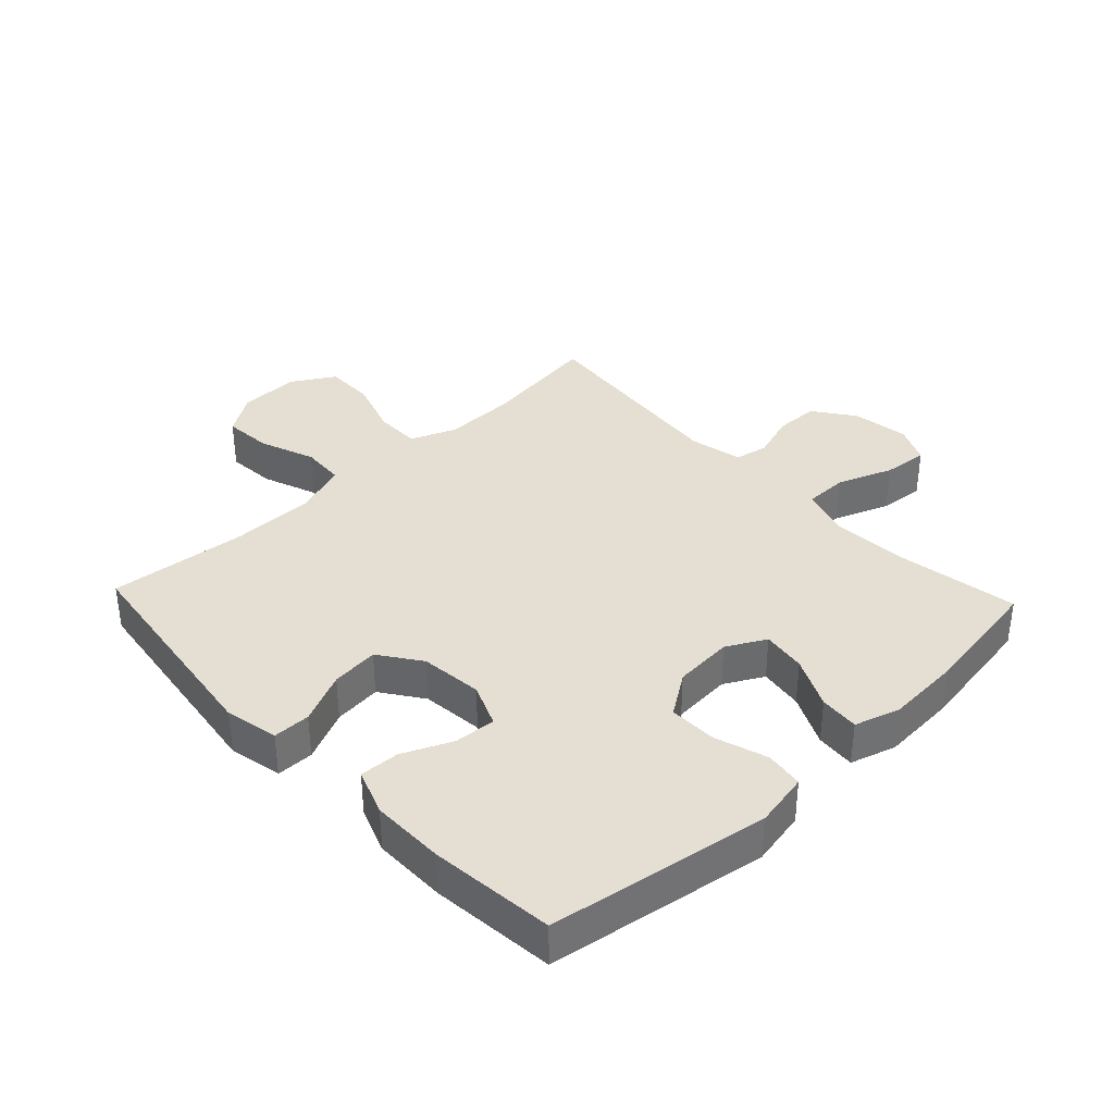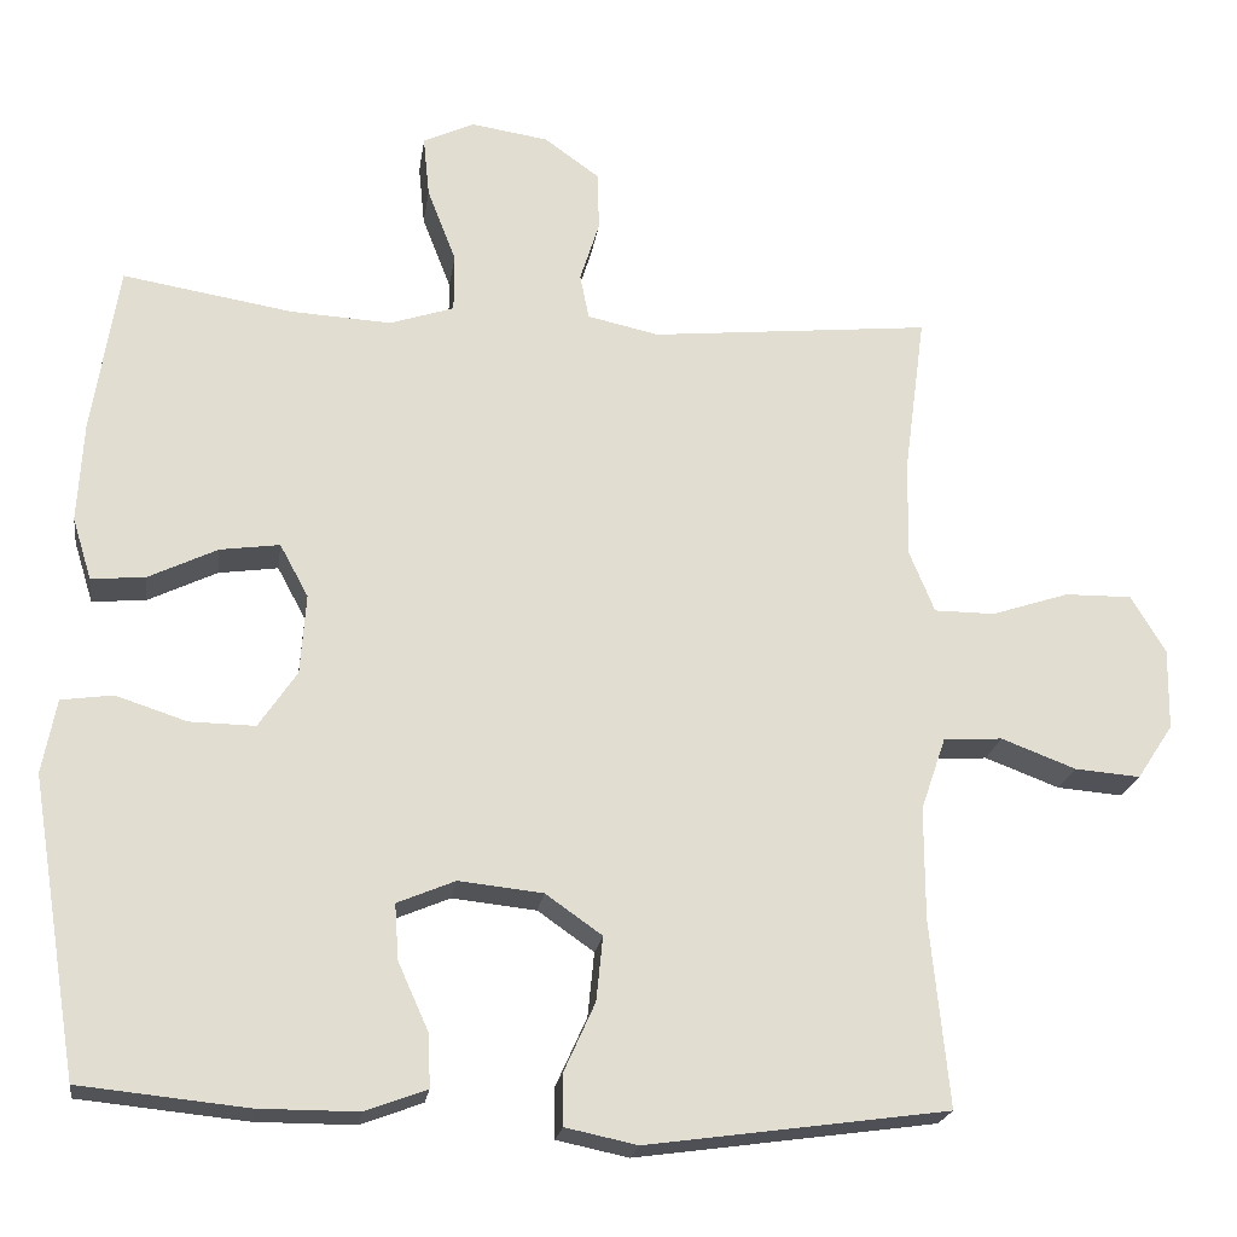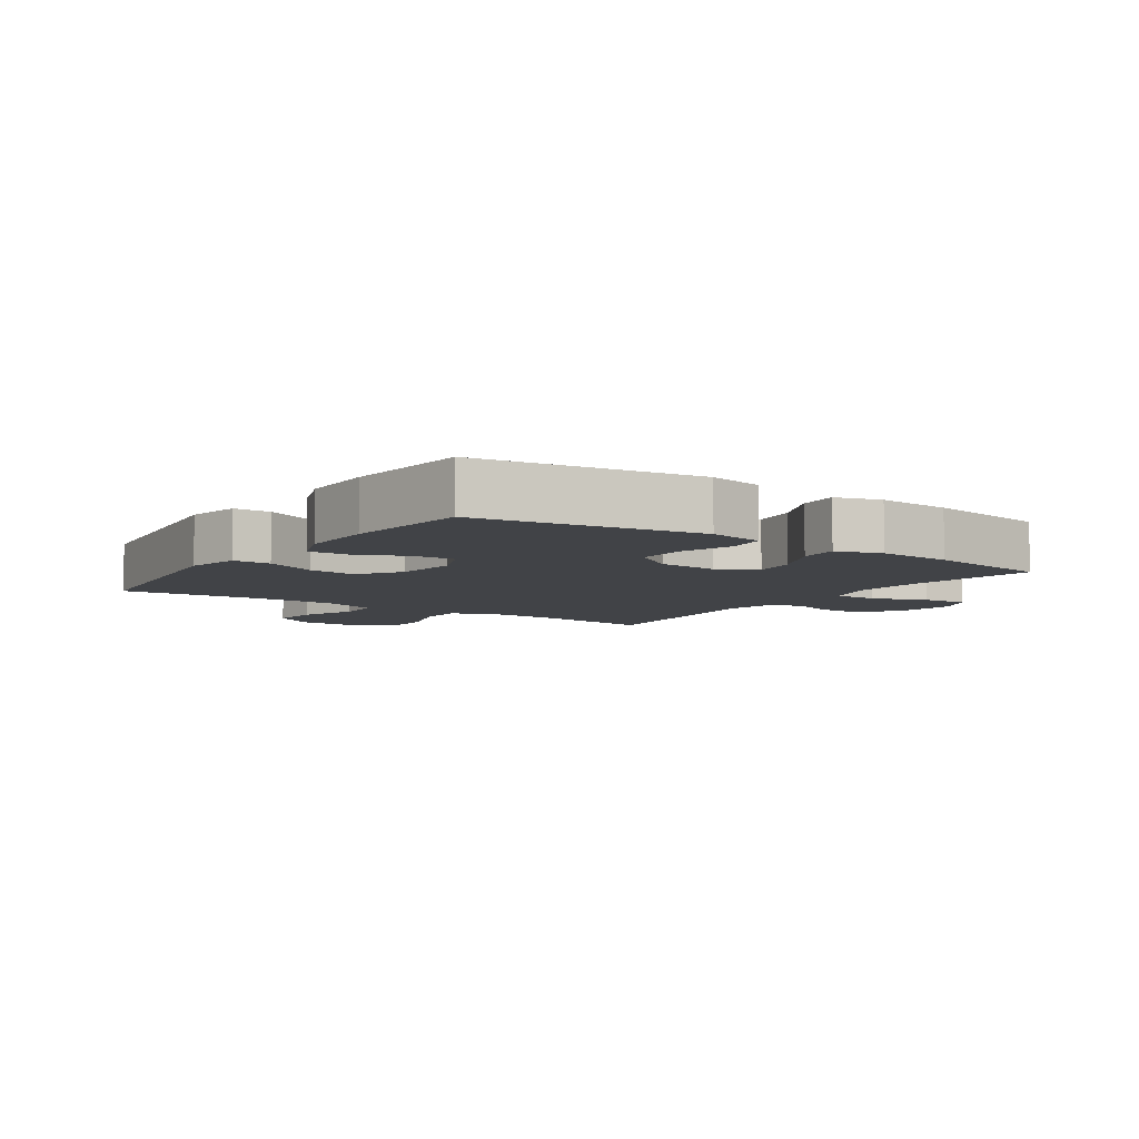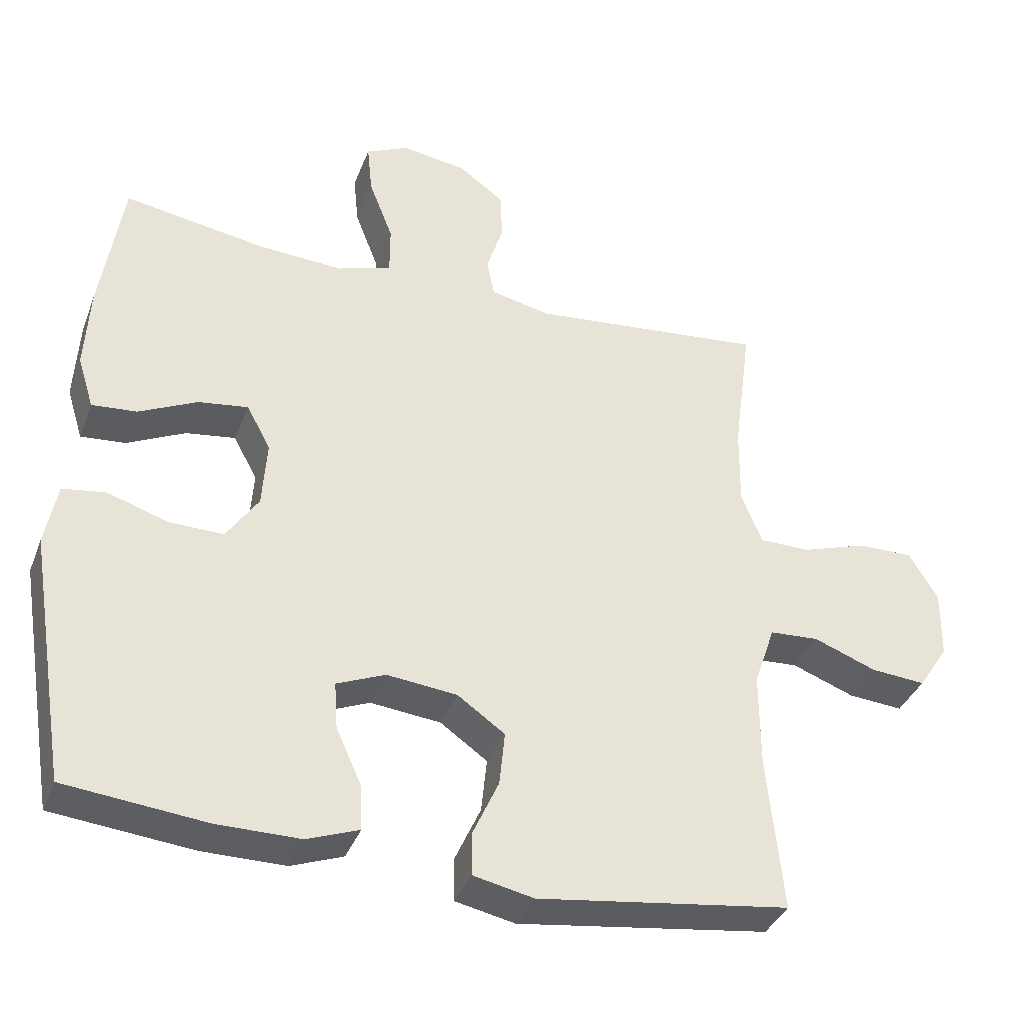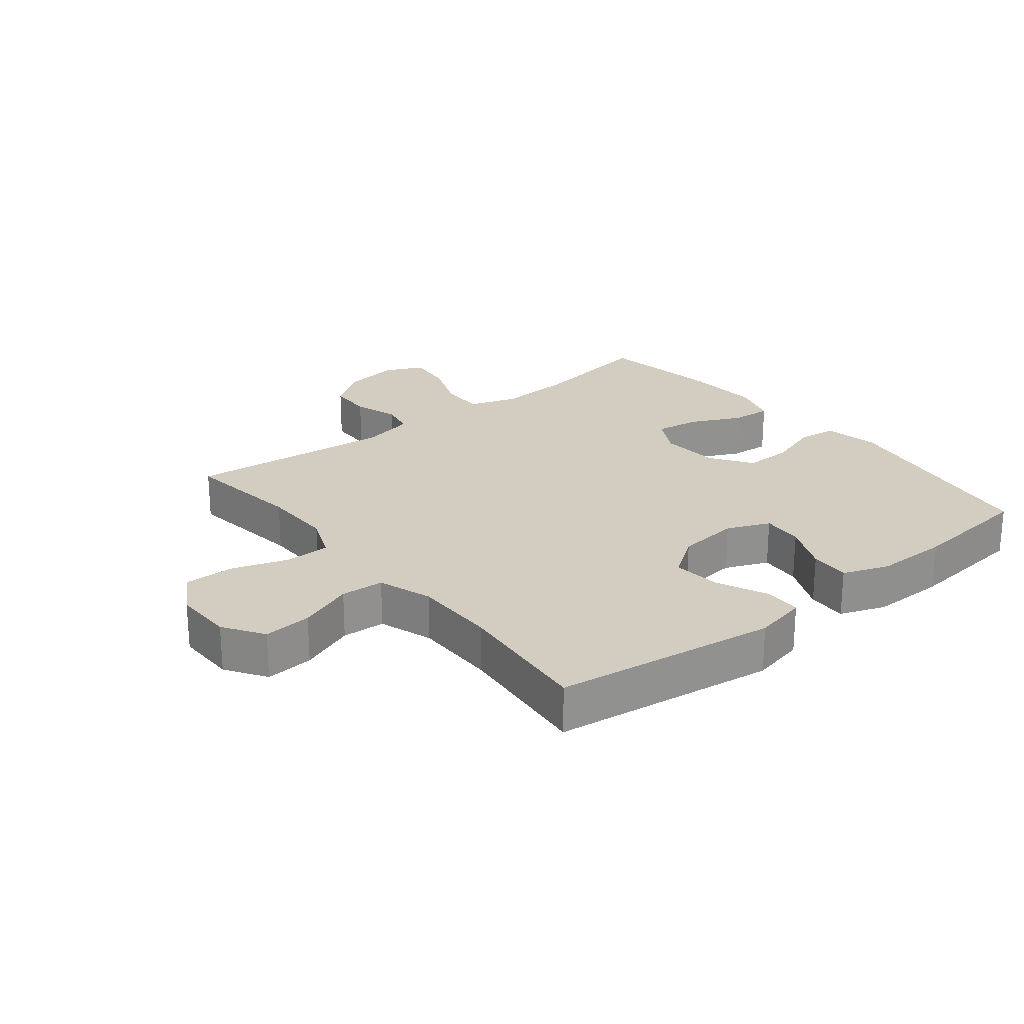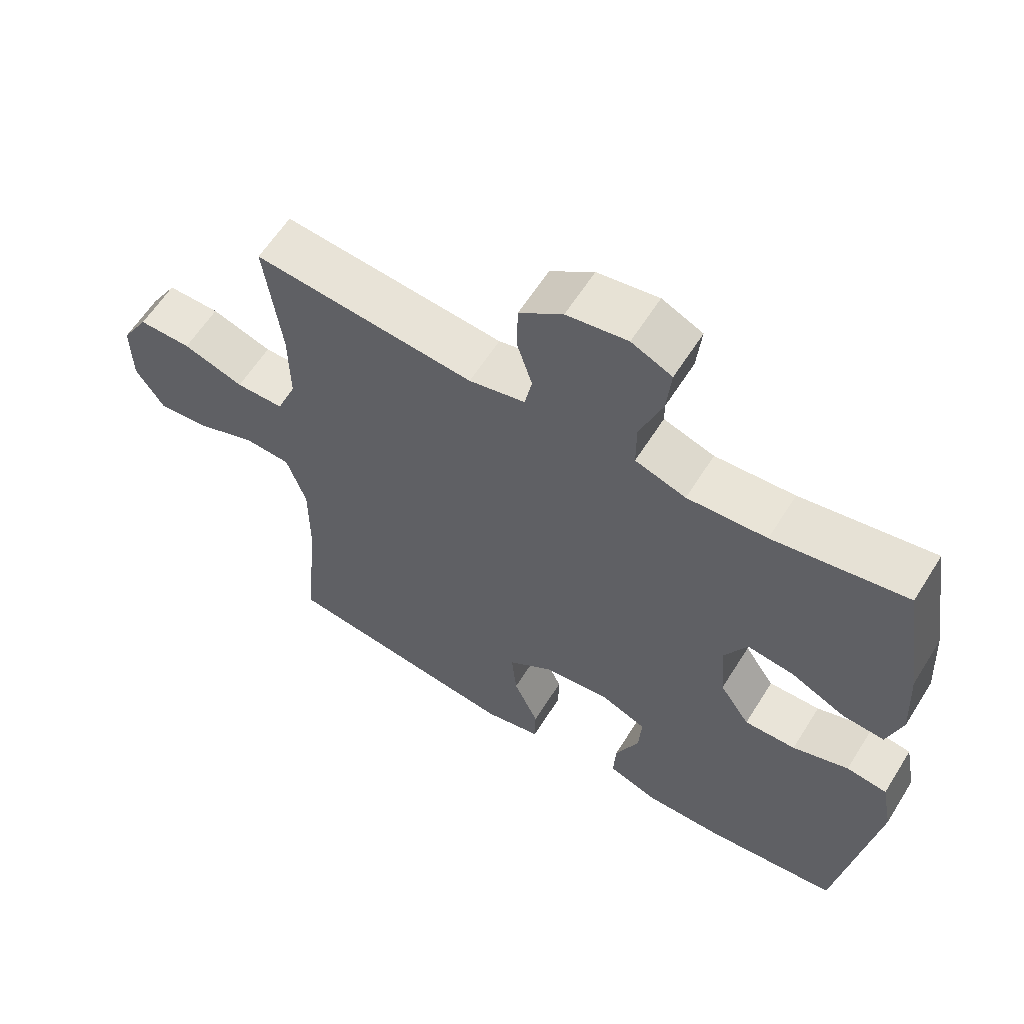
<metadata>
{"format":"obj","ext":"obj","renderer":"f3d","projection":"perspective","resolution":1024,"background":"white","views":[{"elev":36.9,"azim":-133.4,"up":"+Y"},{"elev":-21.0,"azim":-8.1,"up":"+Z"},{"elev":-6.9,"azim":-124.7,"up":"+Y"},{"elev":-36.7,"azim":-19.5,"up":"+Z"},{"elev":24.3,"azim":141.3,"up":"+Y"},{"elev":60.2,"azim":-148.1,"up":"+Z"}]}
</metadata>
<code>
o path1422_path1422.001
v -0.5671 0.0375 0.2691
v -0.574 0.0375 0.1482
v -0.5508 0.0375 0.07353
v -0.4859 0.0375 0.07896
v -0.4018 0.0375 0.1193
v -0.3298 0.0375 0.1294
v -0.2952 0.0375 0.0656
v -0.302 0.0375 -0.03143
v -0.3482 0.0375 -0.09972
v -0.4274 0.0375 -0.09828
v -0.5136 0.0375 -0.07004
v -0.5762 0.0375 -0.07885
v -0.5935 0.0375 -0.1687
v -0.5351 0.0375 -0.5276
v -0.3316 0.0375 -0.5485
v -0.2114 0.0375 -0.5486
v -0.1364 0.0375 -0.5207
v -0.1397 0.0375 -0.4552
v -0.1762 0.0375 -0.374
v -0.1809 0.0375 -0.3065
v -0.1106 0.0375 -0.2771
v -0.008633 0.0375 -0.288
v 0.05976 0.0375 -0.3362
v 0.05178 0.0375 -0.4143
v 0.01383 0.0375 -0.4982
v 0.01466 0.0375 -0.5594
v 0.1018 0.0375 -0.5778
v 0.4666 0.0375 -0.5276
v 0.4439 0.0375 -0.3009
v 0.4438 0.0375 -0.1653
v 0.4739 0.0375 -0.07701
v 0.5451 0.0375 -0.07278
v 0.6353 0.0375 -0.107
v 0.7148 0.0375 -0.1135
v 0.7583 0.0375 -0.04737
v 0.7597 0.0375 0.05113
v 0.7177 0.0375 0.1205
v 0.6366 0.0375 0.1195
v 0.5431 0.0375 0.08868
v 0.4695 0.0375 0.08907
v 0.4391 0.0375 0.1631
v 0.4407 0.0375 0.2791
v 0.4666 0.0375 0.4743
v 0.1266 0.0375 0.4406
v 0.04021 0.0375 0.4595
v 0.02924 0.0375 0.5139
v 0.05272 0.0375 0.588
v 0.05104 0.0375 0.6592
v -0.01579 0.0375 0.7075
v -0.1093 0.0375 0.7217
v -0.1714 0.0375 0.6928
v -0.1639 0.0375 0.6194
v -0.1292 0.0375 0.5296
v -0.1293 0.0375 0.4588
v -0.2073 0.0375 0.4331
v -0.3295 0.0375 0.4401
v -0.5351 0.0375 0.4743
v -0.5671 -0.0375 0.2691
v -0.574 -0.0375 0.1482
v -0.5508 -0.0375 0.07353
v -0.4859 -0.0375 0.07896
v -0.4018 -0.0375 0.1193
v -0.3298 -0.0375 0.1294
v -0.2952 -0.0375 0.0656
v -0.302 -0.0375 -0.03143
v -0.3482 -0.0375 -0.09972
v -0.4274 -0.0375 -0.09828
v -0.5136 -0.0375 -0.07004
v -0.5762 -0.0375 -0.07885
v -0.5935 -0.0375 -0.1687
v -0.5351 -0.0375 -0.5276
v -0.3316 -0.0375 -0.5485
v -0.2114 -0.0375 -0.5486
v -0.1364 -0.0375 -0.5207
v -0.1397 -0.0375 -0.4552
v -0.1762 -0.0375 -0.374
v -0.1809 -0.0375 -0.3065
v -0.1106 -0.0375 -0.2771
v -0.008633 -0.0375 -0.288
v 0.05976 -0.0375 -0.3362
v 0.05178 -0.0375 -0.4143
v 0.01383 -0.0375 -0.4982
v 0.01466 -0.0375 -0.5594
v 0.1018 -0.0375 -0.5778
v 0.4666 -0.0375 -0.5276
v 0.4439 -0.0375 -0.3009
v 0.4438 -0.0375 -0.1653
v 0.4739 -0.0375 -0.07701
v 0.5451 -0.0375 -0.07278
v 0.6353 -0.0375 -0.107
v 0.7148 -0.0375 -0.1135
v 0.7583 -0.0375 -0.04737
v 0.7597 -0.0375 0.05113
v 0.7177 -0.0375 0.1205
v 0.6366 -0.0375 0.1195
v 0.5431 -0.0375 0.08868
v 0.4695 -0.0375 0.08907
v 0.4391 -0.0375 0.1631
v 0.4407 -0.0375 0.2791
v 0.4666 -0.0375 0.4743
v 0.1266 -0.0375 0.4406
v 0.04021 -0.0375 0.4595
v 0.02924 -0.0375 0.5139
v 0.05272 -0.0375 0.588
v 0.05104 -0.0375 0.6592
v -0.01579 -0.0375 0.7075
v -0.1093 -0.0375 0.7217
v -0.1714 -0.0375 0.6928
v -0.1639 -0.0375 0.6194
v -0.1292 -0.0375 0.5296
v -0.1293 -0.0375 0.4588
v -0.2073 -0.0375 0.4331
v -0.3295 -0.0375 0.4401
v -0.5351 -0.0375 0.4743
v -0.5762 0.0375 -0.07885
v -0.5762 0.0375 -0.07885
v -0.5935 0.0375 -0.1687
v -0.5136 0.0375 -0.07004
v -0.5671 0.0375 0.2691
v -0.574 0.0375 0.1482
v -0.5508 0.0375 0.07353
v -0.5508 0.0375 0.07353
v -0.4859 0.0375 0.07896
v -0.5351 0.0375 -0.5276
v -0.5351 0.0375 -0.5276
v -0.5351 0.0375 0.4743
v -0.5351 0.0375 0.4743
v -0.4274 0.0375 -0.09828
v -0.4018 0.0375 0.1193
v -0.3316 0.0375 -0.5485
v -0.3295 0.0375 0.4401
v -0.3482 0.0375 -0.09972
v -0.3298 0.0375 0.1294
v -0.3298 0.0375 0.1294
v -0.302 0.0375 -0.03143
v -0.2114 0.0375 -0.5486
v -0.2952 0.0375 0.0656
v -0.2073 0.0375 0.4331
v -0.1762 0.0375 -0.374
v -0.1809 0.0375 -0.3065
v -0.1809 0.0375 -0.3065
v -0.1364 0.0375 -0.5207
v -0.1364 0.0375 -0.5207
v -0.1293 0.0375 0.4588
v -0.1293 0.0375 0.4588
v -0.1106 0.0375 -0.2771
v -0.1397 0.0375 -0.4552
v -0.1093 0.0375 0.7217
v -0.1714 0.0375 0.6928
v -0.1714 0.0375 0.6928
v -0.1639 0.0375 0.6194
v -0.1292 0.0375 0.5296
v -0.008633 0.0375 -0.288
v -0.01579 0.0375 0.7075
v 0.05104 0.0375 0.6592
v 0.05976 0.0375 -0.3362
v 0.05976 0.0375 -0.3362
v 0.05178 0.0375 -0.4143
v 0.01383 0.0375 -0.4982
v 0.01466 0.0375 -0.5594
v 0.01466 0.0375 -0.5594
v 0.1018 0.0375 -0.5778
v 0.05272 0.0375 0.588
v 0.02924 0.0375 0.5139
v 0.04021 0.0375 0.4595
v 0.04021 0.0375 0.4595
v 0.1266 0.0375 0.4406
v 0.4666 0.0375 0.4743
v 0.4666 0.0375 0.4743
v 0.4391 0.0375 0.1631
v 0.4407 0.0375 0.2791
v 0.4695 0.0375 0.08907
v 0.4695 0.0375 0.08907
v 0.4439 0.0375 -0.3009
v 0.4438 0.0375 -0.1653
v 0.4666 0.0375 -0.5276
v 0.4666 0.0375 -0.5276
v 0.4739 0.0375 -0.07701
v 0.4739 0.0375 -0.07701
v 0.5431 0.0375 0.08868
v 0.5451 0.0375 -0.07278
v 0.6366 0.0375 0.1195
v 0.6353 0.0375 -0.107
v 0.7148 0.0375 -0.1135
v 0.7148 0.0375 -0.1135
v 0.7177 0.0375 0.1205
v 0.7583 0.0375 -0.04737
v 0.7597 0.0375 0.05113
v -0.5762 -0.0375 -0.07885
v -0.5762 -0.0375 -0.07885
v -0.5935 -0.0375 -0.1687
v -0.5136 -0.0375 -0.07004
v -0.5671 -0.0375 0.2691
v -0.574 -0.0375 0.1482
v -0.5508 -0.0375 0.07353
v -0.5508 -0.0375 0.07353
v -0.4859 -0.0375 0.07896
v -0.5351 -0.0375 -0.5276
v -0.5351 -0.0375 -0.5276
v -0.5351 -0.0375 0.4743
v -0.5351 -0.0375 0.4743
v -0.4274 -0.0375 -0.09828
v -0.4018 -0.0375 0.1193
v -0.3316 -0.0375 -0.5485
v -0.3295 -0.0375 0.4401
v -0.3482 -0.0375 -0.09972
v -0.3298 -0.0375 0.1294
v -0.3298 -0.0375 0.1294
v -0.302 -0.0375 -0.03143
v -0.2114 -0.0375 -0.5486
v -0.2952 -0.0375 0.0656
v -0.2073 -0.0375 0.4331
v -0.1762 -0.0375 -0.374
v -0.1809 -0.0375 -0.3065
v -0.1809 -0.0375 -0.3065
v -0.1364 -0.0375 -0.5207
v -0.1364 -0.0375 -0.5207
v -0.1293 -0.0375 0.4588
v -0.1293 -0.0375 0.4588
v -0.1106 -0.0375 -0.2771
v -0.1397 -0.0375 -0.4552
v -0.1093 -0.0375 0.7217
v -0.1714 -0.0375 0.6928
v -0.1714 -0.0375 0.6928
v -0.1639 -0.0375 0.6194
v -0.1292 -0.0375 0.5296
v -0.008633 -0.0375 -0.288
v -0.01579 -0.0375 0.7075
v 0.05104 -0.0375 0.6592
v 0.05976 -0.0375 -0.3362
v 0.05976 -0.0375 -0.3362
v 0.05178 -0.0375 -0.4143
v 0.01383 -0.0375 -0.4982
v 0.01466 -0.0375 -0.5594
v 0.01466 -0.0375 -0.5594
v 0.1018 -0.0375 -0.5778
v 0.05272 -0.0375 0.588
v 0.02924 -0.0375 0.5139
v 0.04021 -0.0375 0.4595
v 0.04021 -0.0375 0.4595
v 0.1266 -0.0375 0.4406
v 0.4666 -0.0375 0.4743
v 0.4666 -0.0375 0.4743
v 0.4391 -0.0375 0.1631
v 0.4407 -0.0375 0.2791
v 0.4695 -0.0375 0.08907
v 0.4695 -0.0375 0.08907
v 0.4439 -0.0375 -0.3009
v 0.4438 -0.0375 -0.1653
v 0.4666 -0.0375 -0.5276
v 0.4666 -0.0375 -0.5276
v 0.4739 -0.0375 -0.07701
v 0.4739 -0.0375 -0.07701
v 0.5431 -0.0375 0.08868
v 0.5451 -0.0375 -0.07278
v 0.6366 -0.0375 0.1195
v 0.6353 -0.0375 -0.107
v 0.7148 -0.0375 -0.1135
v 0.7148 -0.0375 -0.1135
v 0.7177 -0.0375 0.1205
v 0.7583 -0.0375 -0.04737
v 0.7597 -0.0375 0.05113
f 258 261 257
f 193 203 205
f 213 210 221
f 255 246 252
f 214 202 198
f 211 212 207
f 227 209 220
f 229 228 237
f 221 210 216
f 237 226 238
f 239 218 211
f 197 194 195
f 193 205 200
f 254 255 256
f 238 218 239
f 254 246 255
f 226 237 228
f 252 246 227
f 249 230 248
f 214 204 213
f 252 227 249
f 198 202 191
f 222 225 228
f 225 222 223
f 227 211 209
f 244 241 227
f 241 211 227
f 202 214 206
f 212 205 207
f 207 205 203
f 256 257 262
f 194 203 193
f 213 204 210
f 209 206 220
f 261 262 257
f 204 214 198
f 218 238 226
f 248 232 250
f 232 233 236
f 239 211 241
f 248 230 232
f 260 256 262
f 249 227 230
f 191 192 189
f 218 212 211
f 203 194 197
f 220 206 214
f 241 245 242
f 226 228 225
f 202 192 191
f 250 232 236
f 236 233 234
f 245 241 244
f 246 244 227
f 257 256 255
f 116 13 70 190
f 11 12 69 68
f 1 2 59 58
f 2 122 196 59
f 3 4 61 60
f 13 125 199 70
f 127 1 58 201
f 10 11 68 67
f 4 5 62 61
f 14 15 72 71
f 56 57 114 113
f 9 10 67 66
f 5 134 208 62
f 8 9 66 65
f 15 16 73 72
f 6 7 64 63
f 55 56 113 112
f 7 8 65 64
f 19 141 215 76
f 16 143 217 73
f 145 55 112 219
f 20 21 78 77
f 18 19 76 75
f 17 18 75 74
f 50 150 224 107
f 51 52 109 108
f 52 53 110 109
f 53 54 111 110
f 21 22 79 78
f 49 50 107 106
f 48 49 106 105
f 22 157 231 79
f 24 25 82 81
f 25 161 235 82
f 26 27 84 83
f 47 48 105 104
f 46 47 104 103
f 166 46 103 240
f 44 45 102 101
f 23 24 81 80
f 169 44 101 243
f 41 42 99 98
f 173 41 98 247
f 29 30 87 86
f 177 29 86 251
f 27 28 85 84
f 30 179 253 87
f 42 43 100 99
f 39 40 97 96
f 31 32 89 88
f 38 39 96 95
f 32 33 90 89
f 33 185 259 90
f 37 38 95 94
f 34 35 92 91
f 36 37 94 93
f 35 36 93 92
f 184 183 187
f 119 131 129
f 139 147 136
f 181 178 172
f 140 124 128
f 137 133 138
f 153 146 135
f 155 163 154
f 147 142 136
f 163 164 152
f 165 137 144
f 123 121 120
f 119 126 131
f 180 182 181
f 164 165 144
f 180 181 172
f 152 154 163
f 178 153 172
f 175 174 156
f 140 139 130
f 178 175 153
f 124 117 128
f 148 154 151
f 151 149 148
f 153 135 137
f 170 153 167
f 167 153 137
f 128 132 140
f 138 133 131
f 133 129 131
f 182 188 183
f 120 119 129
f 139 136 130
f 135 146 132
f 187 183 188
f 130 124 140
f 144 152 164
f 174 176 158
f 158 162 159
f 165 167 137
f 174 158 156
f 186 188 182
f 175 156 153
f 117 115 118
f 144 137 138
f 129 123 120
f 146 140 132
f 167 168 171
f 152 151 154
f 128 117 118
f 176 162 158
f 162 160 159
f 171 170 167
f 172 153 170
f 183 181 182

</code>
